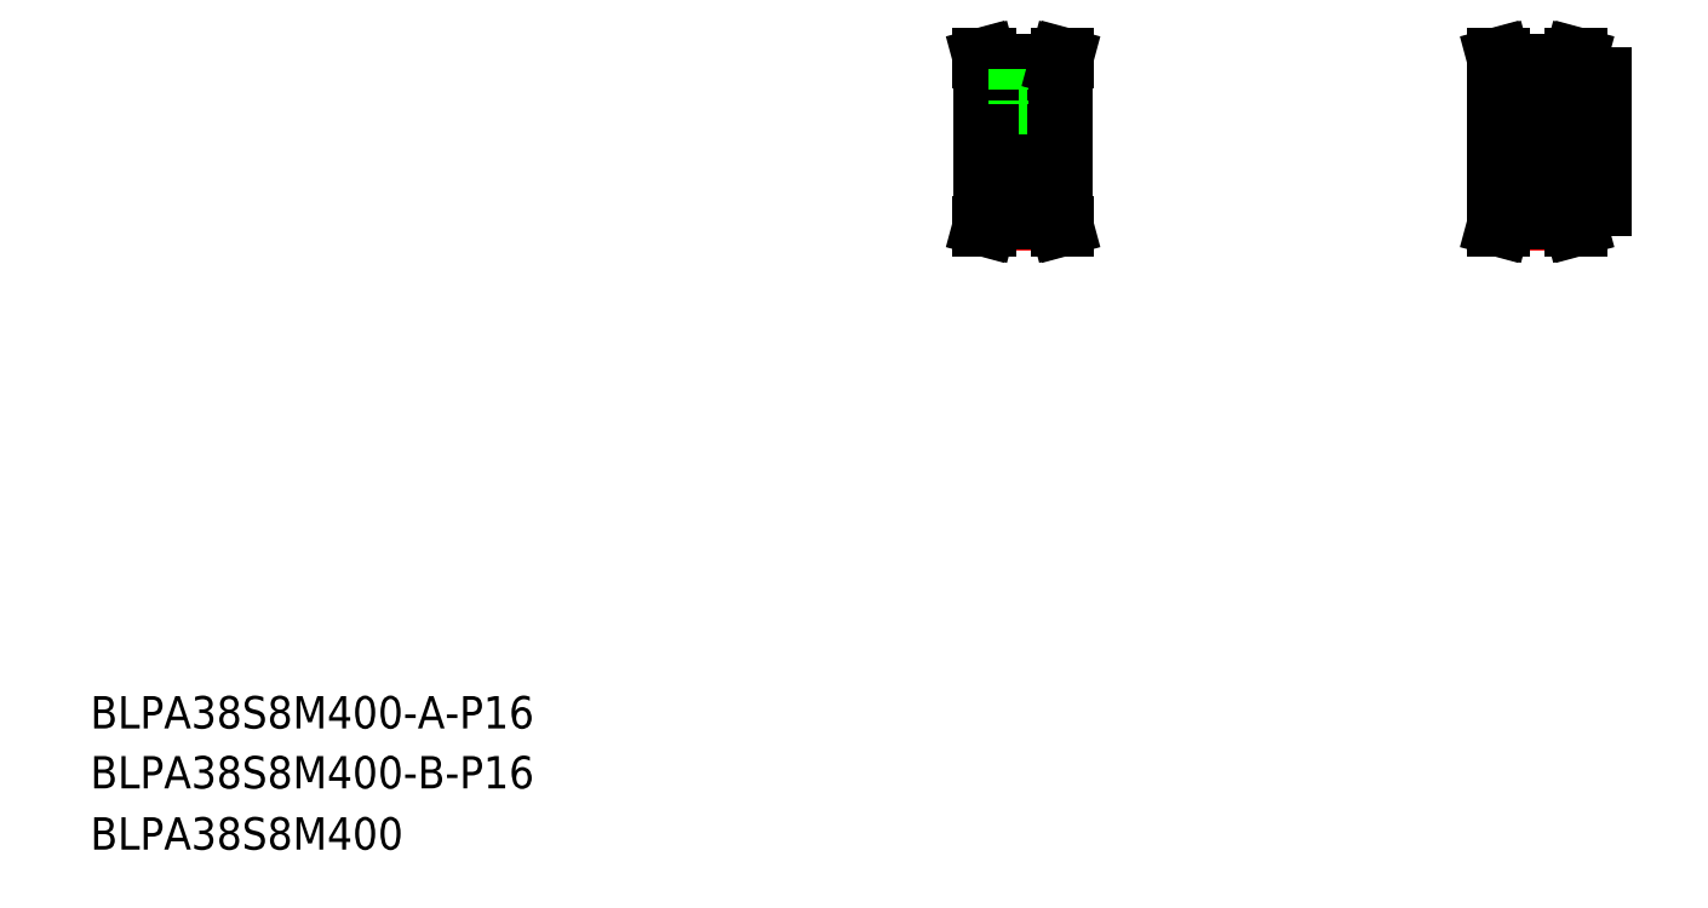
<metadata>
{"format":"dxf","ext":"dxf","renderer":"ezdxf+matplotlib","layout":"modelspace","background":"white","min_lineweight":24,"dpi":150}
</metadata>
<code>
0
SECTION
2
ENTITIES
0
TEXT
8
0
10
50
20
87.88
30
0
40
20
1
BLPA38S8M400-B-P16
0
TEXT
8
0
10
50
20
125
30
0
40
20
1
BLPA38S8M400-A-P16
0
TEXT
8
0
10
50
20
50
30
0
40
20
1
BLPA38S8M400
0
LINE
8
CENTER
10
627.1
20
539.5
30
0
11
627.1
21
493.1
31
0
0
LINE
8
0
10
625
20
511.1
30
0
11
625
21
496.1
31
0
0
LINE
8
0
10
629.1
20
511.1
30
0
11
629.1
21
496.1
31
0
0
LINE
8
0
10
624.6
20
511.1
30
0
11
624.6
21
496.1
31
0
0
LINE
8
0
10
629.6
20
511.1
30
0
11
629.6
21
496.1
31
0
0
LINE
8
0
10
651.6
20
530.1
30
0
11
651.6
21
446.1
31
0
0
LINE
8
0
10
602.6
20
530.1
30
0
11
602.6
21
446.1
31
0
0
LINE
8
CENTER
10
605.1
20
439.7
30
0
11
649.1
21
439.7
31
0
0
LINE
8
0
10
605.1
20
440.4
30
0
11
649.1
21
440.4
31
0
0
LINE
8
0
10
605.1
20
443.3
30
0
11
649.1
21
443.3
31
0
0
LINE
8
0
10
602.6
20
446.1
30
0
11
605.1
21
446.1
31
0
0
LINE
8
0
10
602.3
20
436.1
30
0
11
603.9
21
436.1
31
0
0
LINE
8
0
10
603.9
20
436.1
30
0
11
605.1
21
440.4
31
0
0
LINE
8
0
10
605.1
20
440.4
30
0
11
605.1
21
446.1
31
0
0
LINE
8
0
10
602.3
20
436.1
30
0
11
603.5
21
440.6
31
0
0
LINE
8
0
10
603.5
20
440.6
30
0
11
603.5
21
446.1
31
0
0
LINE
8
0
10
650.7
20
440.6
30
0
11
650.7
21
446.1
31
0
0
LINE
8
0
10
651.9
20
436.1
30
0
11
650.7
21
440.6
31
0
0
LINE
8
0
10
650.2
20
436.1
30
0
11
649.1
21
440.4
31
0
0
LINE
8
0
10
651.9
20
436.1
30
0
11
650.2
21
436.1
31
0
0
LINE
8
0
10
651.6
20
446.1
30
0
11
649.1
21
446.1
31
0
0
LINE
8
0
10
649.1
20
440.4
30
0
11
649.1
21
446.1
31
0
0
LINE
8
CENTER
10
592.6
20
488.1
30
0
11
661.6
21
488.1
31
0
0
LINE
8
0
10
602.6
20
480.1
30
0
11
651.6
21
480.1
31
0
0
LINE
8
0
10
602.6
20
496.1
30
0
11
651.6
21
496.1
31
0
0
LINE
8
CENTER
10
605.1
20
536.5
30
0
11
649.1
21
536.5
31
0
0
LINE
8
0
10
605.1
20
533
30
0
11
649.1
21
533
31
0
0
LINE
8
0
10
605.1
20
535.8
30
0
11
649.1
21
535.8
31
0
0
LINE
8
0
10
602.3
20
540.1
30
0
11
603.5
21
535.6
31
0
0
LINE
8
0
10
603.9
20
540.1
30
0
11
605.1
21
535.8
31
0
0
LINE
8
0
10
602.6
20
530.1
30
0
11
605.1
21
530.1
31
0
0
LINE
8
0
10
602.3
20
540.1
30
0
11
603.9
21
540.1
31
0
0
LINE
8
0
10
603.5
20
535.6
30
0
11
603.5
21
530.1
31
0
0
LINE
8
0
10
605.1
20
535.8
30
0
11
605.1
21
530.1
31
0
0
LINE
8
0
10
624.3
20
533
30
0
11
624.3
21
511.1
31
0
0
LINE
8
0
10
629.8
20
533
30
0
11
629.8
21
511.1
31
0
0
LINE
8
0
10
624.3
20
511.1
30
0
11
629.8
21
511.1
31
0
0
LINE
8
0
10
651.6
20
530.1
30
0
11
649.1
21
530.1
31
0
0
LINE
8
0
10
651.9
20
540.1
30
0
11
650.2
21
540.1
31
0
0
LINE
8
0
10
650.2
20
540.1
30
0
11
649.1
21
535.8
31
0
0
LINE
8
0
10
649.1
20
535.8
30
0
11
649.1
21
530.1
31
0
0
LINE
8
0
10
651.9
20
540.1
30
0
11
650.7
21
535.6
31
0
0
LINE
8
0
10
650.7
20
535.6
30
0
11
650.7
21
530.1
31
0
0
LINE
8
CENTER
10
976.6
20
528.1
30
0
11
976.6
21
493.6
31
0
0
LINE
8
0
10
974.5
20
528.1
30
0
11
974.5
21
496.1
31
0
0
LINE
8
0
10
974.1
20
528.1
30
0
11
974.1
21
496.1
31
0
0
LINE
8
0
10
978.6
20
528.1
30
0
11
978.6
21
496.1
31
0
0
LINE
8
0
10
979.1
20
528.1
30
0
11
979.1
21
496.1
31
0
0
LINE
8
0
10
984.6
20
528.1
30
0
11
984.6
21
448.1
31
0
0
LINE
8
0
10
920.6
20
530.1
30
0
11
920.6
21
446.1
31
0
0
LINE
8
CENTER
10
923.1
20
439.7
30
0
11
967.1
21
439.7
31
0
0
LINE
8
0
10
923.1
20
443.3
30
0
11
967.1
21
443.3
31
0
0
LINE
8
0
10
923.1
20
440.4
30
0
11
967.1
21
440.4
31
0
0
LINE
8
0
10
921.9
20
436.1
30
0
11
923.1
21
440.4
31
0
0
LINE
8
0
10
920.6
20
446.1
30
0
11
923.1
21
446.1
31
0
0
LINE
8
0
10
921.5
20
440.6
30
0
11
921.5
21
446.1
31
0
0
LINE
8
0
10
920.3
20
436.1
30
0
11
921.5
21
440.6
31
0
0
LINE
8
0
10
920.3
20
436.1
30
0
11
921.9
21
436.1
31
0
0
LINE
8
0
10
923.1
20
440.4
30
0
11
923.1
21
446.1
31
0
0
LINE
8
0
10
969.6
20
448.1
30
0
11
984.6
21
448.1
31
0
0
LINE
8
0
10
969.6
20
448.1
30
0
11
969.6
21
446.1
31
0
0
LINE
8
0
10
967.1
20
440.4
30
0
11
967.1
21
446.1
31
0
0
LINE
8
0
10
969.9
20
436.1
30
0
11
968.2
21
436.1
31
0
0
LINE
8
0
10
968.2
20
436.1
30
0
11
967.1
21
440.4
31
0
0
LINE
8
0
10
969.9
20
436.1
30
0
11
968.7
21
440.6
31
0
0
LINE
8
0
10
968.7
20
440.6
30
0
11
968.7
21
446.1
31
0
0
LINE
8
0
10
969.6
20
446.1
30
0
11
967.1
21
446.1
31
0
0
LINE
8
CENTER
10
910.6
20
488.1
30
0
11
994.6
21
488.1
31
0
0
LINE
8
0
10
920.6
20
496.1
30
0
11
984.6
21
496.1
31
0
0
LINE
8
0
10
920.6
20
480.1
30
0
11
984.6
21
480.1
31
0
0
LINE
8
0
10
920.6
20
488.1
30
0
11
920.6
21
488.1
31
0
0
LINE
8
CENTER
10
923.1
20
536.5
30
0
11
967.1
21
536.5
31
0
0
LINE
8
0
10
923.1
20
535.8
30
0
11
967.1
21
535.8
31
0
0
LINE
8
0
10
923.1
20
533
30
0
11
967.1
21
533
31
0
0
LINE
8
0
10
920.6
20
508.1
30
0
11
920.6
21
508.1
31
0
0
LINE
8
0
10
920.6
20
530.1
30
0
11
923.1
21
530.1
31
0
0
LINE
8
0
10
921.9
20
540.1
30
0
11
923.1
21
535.8
31
0
0
LINE
8
0
10
920.3
20
540.1
30
0
11
921.9
21
540.1
31
0
0
LINE
8
0
10
920.3
20
540.1
30
0
11
921.5
21
535.6
31
0
0
LINE
8
0
10
921.5
20
535.6
30
0
11
921.5
21
530.1
31
0
0
LINE
8
0
10
923.1
20
535.8
30
0
11
923.1
21
530.1
31
0
0
LINE
8
0
10
969.6
20
528.1
30
0
11
984.6
21
528.1
31
0
0
LINE
8
0
10
969.6
20
530.1
30
0
11
969.6
21
528.1
31
0
0
LINE
8
0
10
968.7
20
535.6
30
0
11
968.7
21
530.1
31
0
0
LINE
8
0
10
969.9
20
540.1
30
0
11
968.7
21
535.6
31
0
0
LINE
8
0
10
968.2
20
540.1
30
0
11
967.1
21
535.8
31
0
0
LINE
8
0
10
969.9
20
540.1
30
0
11
968.2
21
540.1
31
0
0
LINE
8
0
10
969.6
20
530.1
30
0
11
967.1
21
530.1
31
0
0
LINE
8
0
10
967.1
20
535.8
30
0
11
967.1
21
530.1
31
0
0
ENDSEC
0
EOF

</code>
